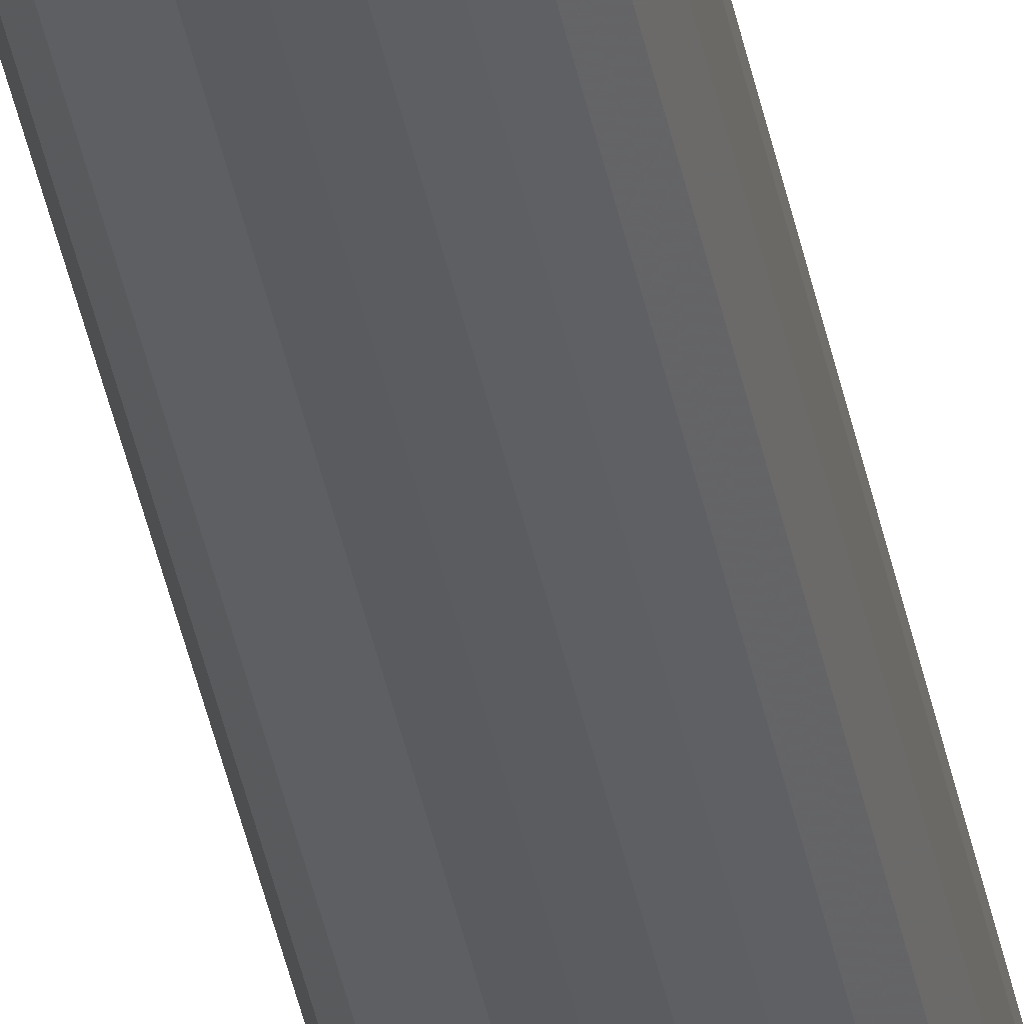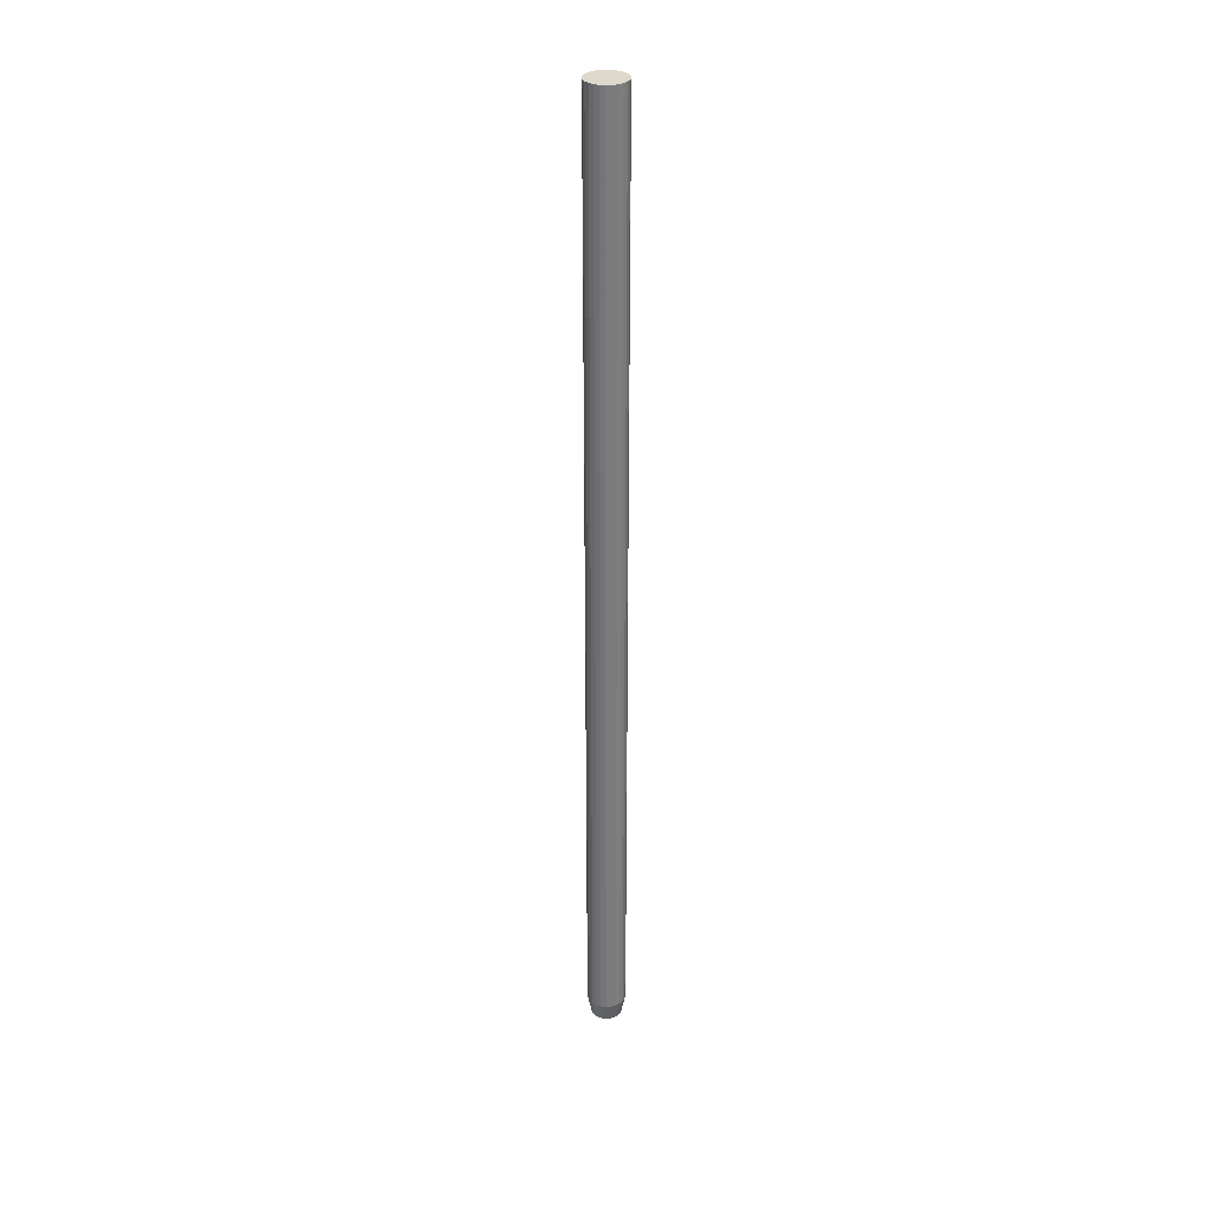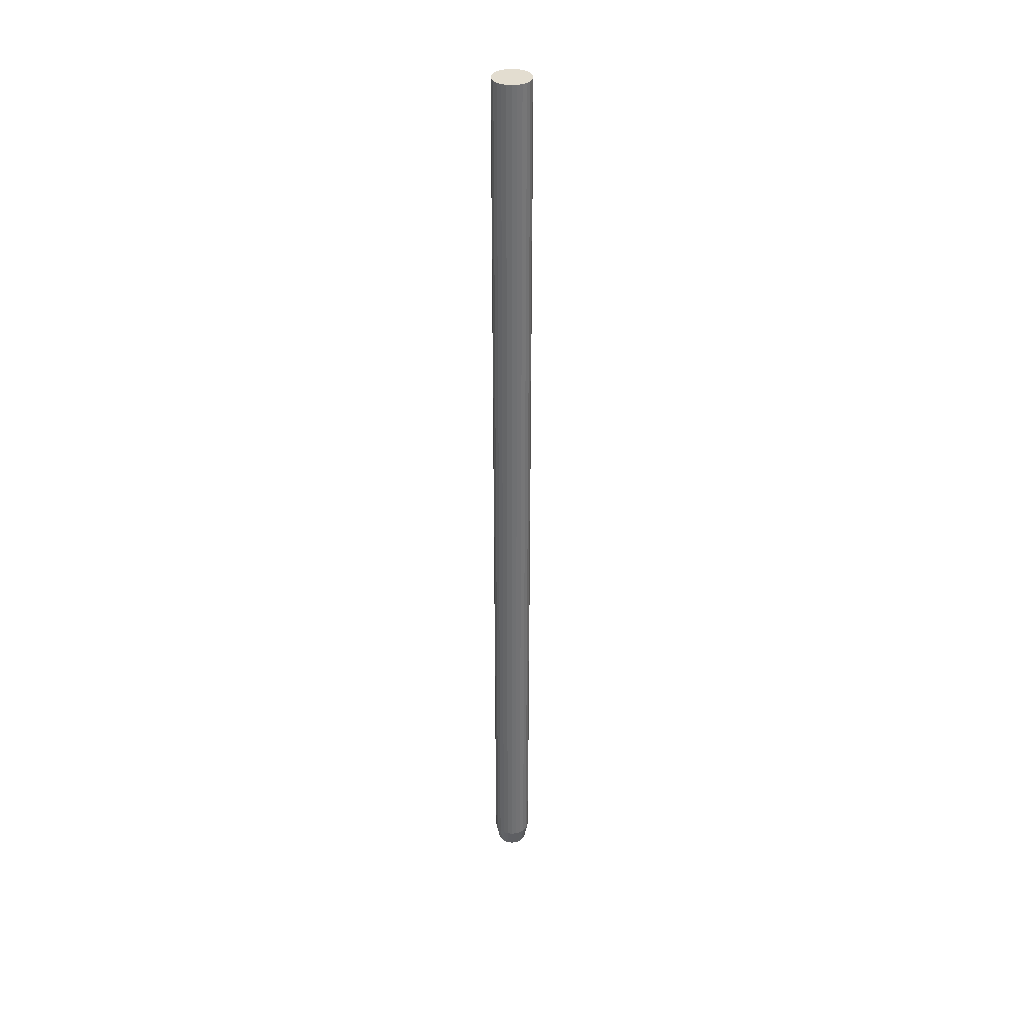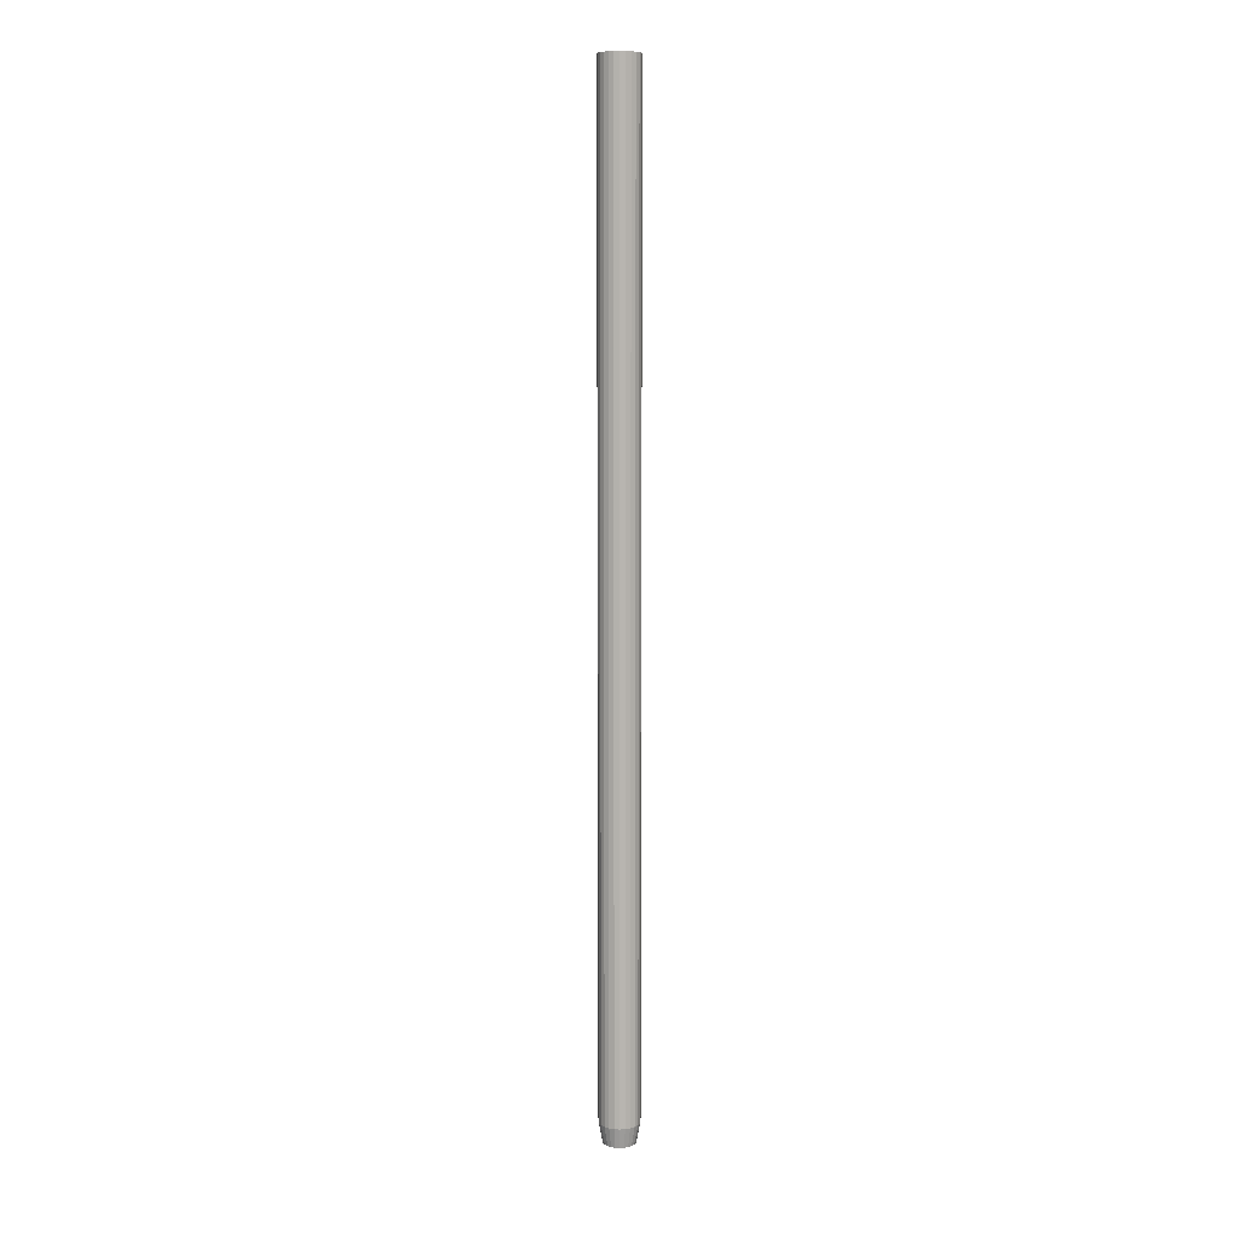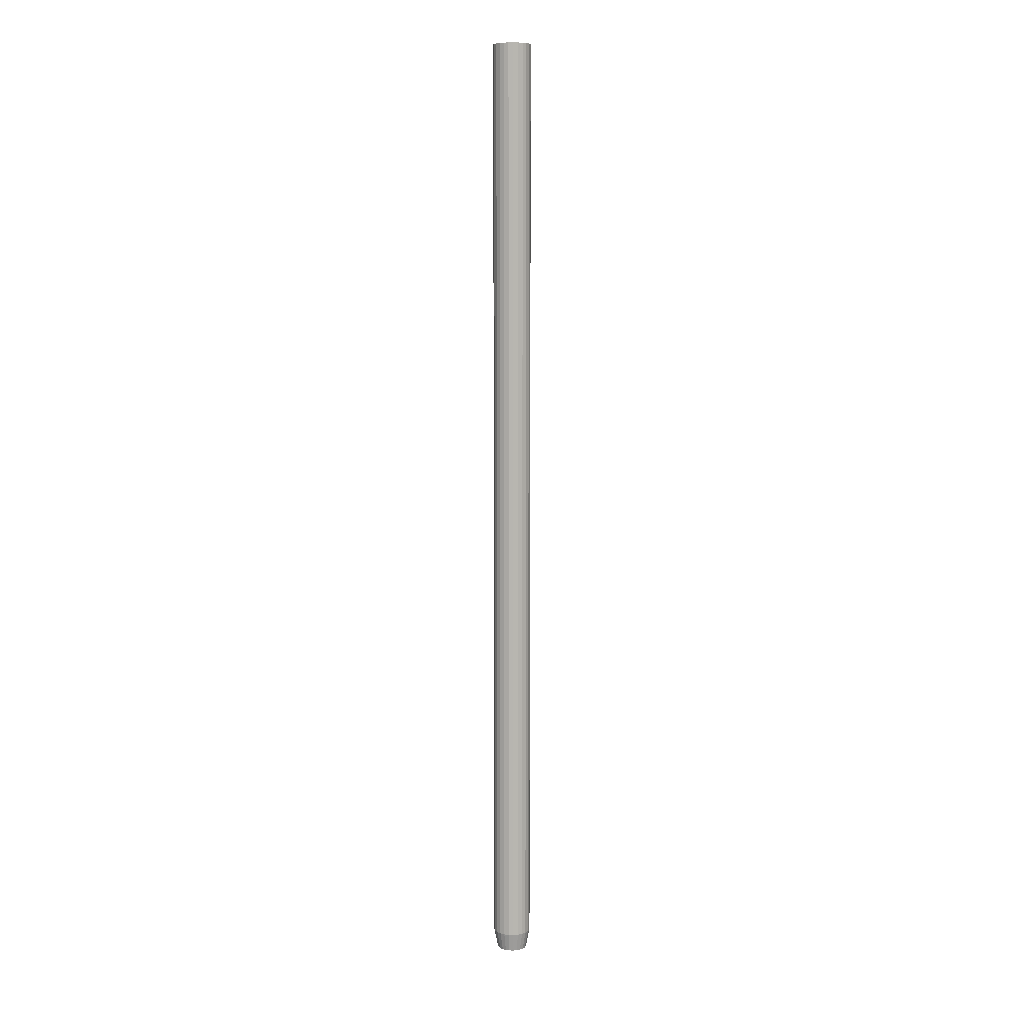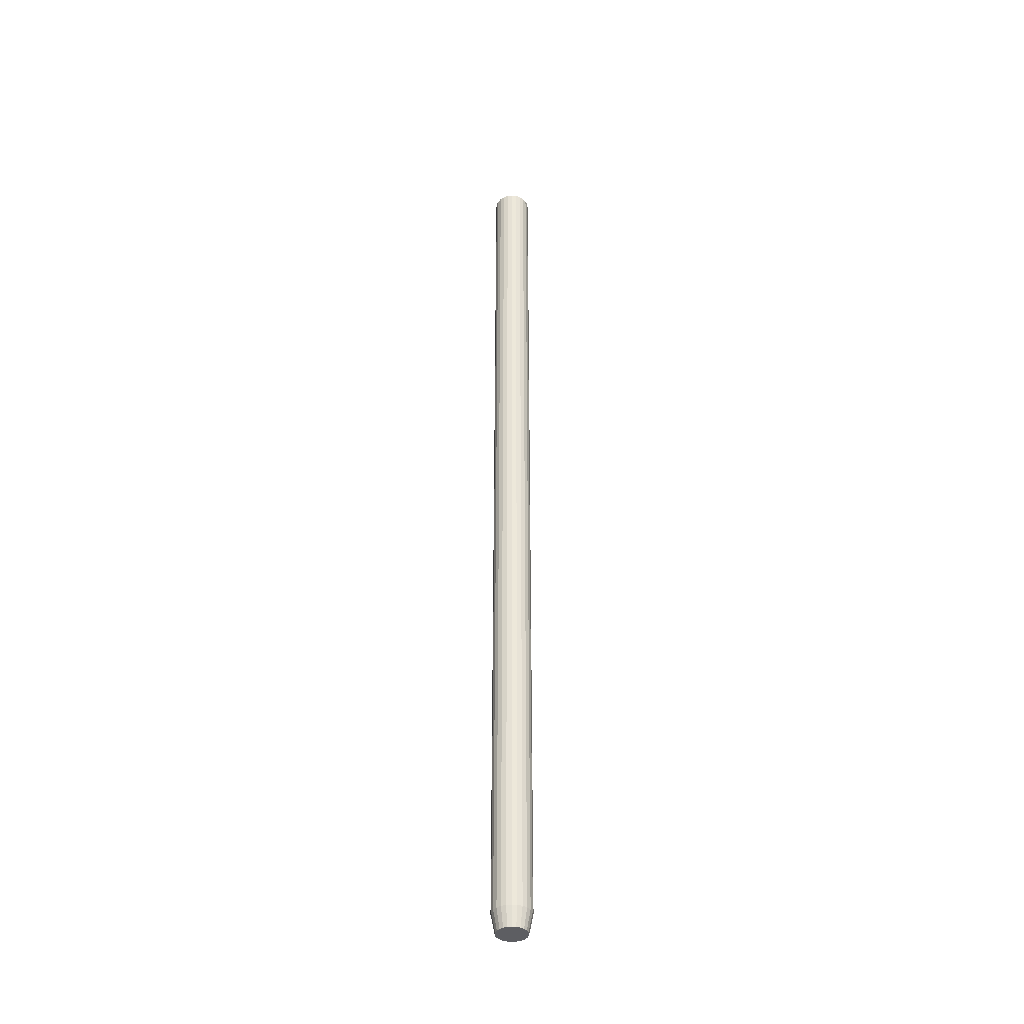
<metadata>
{"format":"obj","ext":"obj","renderer":"f3d","projection":"perspective","resolution":1024,"background":"white","views":[{"elev":-35.1,"azim":-170.2,"up":"+Z"},{"elev":32.0,"azim":16.7,"up":"+Y"},{"elev":35.6,"azim":-89.3,"up":"+Y"},{"elev":9.1,"azim":-0.5,"up":"+Y"},{"elev":8.5,"azim":-94.4,"up":"+Y"},{"elev":-38.9,"azim":-44.2,"up":"+Y"}]}
</metadata>
<code>
v -0.3177 -0.08032 0.3518
v -0.3153 -0.8316 0.355
v -0.3153 -0.08032 0.355
v -0.3177 -0.8316 0.3518
v -0.3121 -0.08032 0.3574
v -0.3177 -0.08032 0.3365
v -0.3193 -0.08032 0.3481
v -0.3177 -0.8316 0.3365
v -0.3131 -0.847 0.3528
v -0.3121 -0.8316 0.3574
v -0.3153 -0.08032 0.3333
v -0.3193 -0.08032 0.3402
v -0.3193 -0.8316 0.3481
v -0.3193 -0.8316 0.3402
v -0.3153 -0.8316 0.3333
v -0.3151 -0.847 0.3503
v -0.3084 -0.08032 0.3589
v -0.3121 -0.08032 0.3309
v -0.3198 -0.08032 0.3441
v -0.3151 -0.847 0.338
v -0.3131 -0.847 0.3355
v -0.3106 -0.847 0.3547
v -0.3121 -0.8316 0.3309
v -0.3084 -0.8316 0.3589
v -0.3198 -0.8316 0.3441
v -0.3163 -0.847 0.3473
v -0.3163 -0.847 0.341
v -0.3106 -0.847 0.3335
v -0.3045 -0.08032 0.3595
v -0.3084 -0.08032 0.3293
v -0.3084 -0.8316 0.3293
v -0.3076 -0.847 0.356
v -0.3076 -0.847 0.3323
v -0.3045 -0.8316 0.3595
v -0.3167 -0.847 0.3441
v -0.3005 -0.08032 0.3589
v -0.3045 -0.08032 0.3288
v -0.3045 -0.8316 0.3288
v -0.3045 -0.847 0.3319
v -0.3045 -0.847 0.3564
v -0.3005 -0.8316 0.3589
v -0.2968 -0.08032 0.3574
v -0.3005 -0.08032 0.3293
v -0.3005 -0.8316 0.3293
v -0.3013 -0.847 0.3323
v -0.3013 -0.847 0.356
v -0.2968 -0.8316 0.3574
v -0.2936 -0.08032 0.355
v -0.2968 -0.08032 0.3309
v -0.2968 -0.8316 0.3309
v -0.2983 -0.847 0.3335
v -0.2983 -0.847 0.3547
v -0.2936 -0.8316 0.355
v -0.2912 -0.8316 0.3518
v -0.2936 -0.08032 0.3333
v -0.2936 -0.8316 0.3333
v -0.2958 -0.847 0.3355
v -0.2958 -0.847 0.3528
v -0.2912 -0.08032 0.3518
v -0.2897 -0.8316 0.3481
v -0.2912 -0.8316 0.3365
v -0.2939 -0.847 0.3503
v -0.2912 -0.08032 0.3365
v -0.2897 -0.08032 0.3481
v -0.2939 -0.847 0.338
v -0.2891 -0.8316 0.3441
v -0.2897 -0.8316 0.3402
v -0.2926 -0.847 0.3473
v -0.2897 -0.08032 0.3402
v -0.2891 -0.08032 0.3441
v -0.2926 -0.847 0.341
v -0.2922 -0.847 0.3441
f 1 2 3
f 2 1 4
f 3 2 1
f 4 1 2
f 2 5 3
f 3 5 2
f 6 1 3
f 3 1 6
f 7 4 1
f 1 4 7
f 8 4 2
f 2 4 8
f 2 9 4
f 5 2 10
f 10 2 5
f 11 3 5
f 5 3 11
f 12 1 6
f 6 1 12
f 6 3 11
f 11 3 6
f 4 7 13
f 13 7 4
f 12 7 1
f 1 7 12
f 14 4 8
f 8 4 14
f 8 2 15
f 15 2 8
f 16 4 9
f 2 10 9
f 15 2 10
f 10 2 15
f 10 17 5
f 5 17 10
f 11 5 18
f 18 5 11
f 6 14 12
f 12 14 6
f 11 8 6
f 6 8 11
f 19 13 7
f 7 13 19
f 14 13 4
f 4 13 14
f 4 16 13
f 7 12 19
f 19 12 7
f 14 6 8
f 8 6 14
f 8 14 20
f 8 11 15
f 15 11 8
f 15 8 21
f 20 16 9
f 22 9 10
f 15 10 23
f 23 10 15
f 17 10 24
f 24 10 17
f 18 5 17
f 17 5 18
f 23 11 18
f 18 11 23
f 25 12 14
f 14 12 25
f 13 19 25
f 25 19 13
f 13 14 25
f 25 14 13
f 26 13 16
f 12 25 19
f 19 25 12
f 27 20 14
f 20 21 8
f 11 23 15
f 15 23 11
f 21 28 15
f 27 16 20
f 20 9 21
f 21 9 22
f 10 24 22
f 23 10 24
f 24 10 23
f 23 15 28
f 24 29 17
f 17 29 24
f 18 17 30
f 30 17 18
f 18 31 23
f 23 31 18
f 14 25 27
f 13 26 25
f 27 26 16
f 21 22 28
f 32 22 24
f 23 24 31
f 31 24 23
f 28 33 23
f 29 24 34
f 34 24 29
f 30 17 29
f 29 17 30
f 31 18 30
f 30 18 31
f 31 23 33
f 35 27 25
f 35 25 26
f 26 27 35
f 28 22 32
f 24 34 32
f 31 24 34
f 34 24 31
f 28 32 33
f 34 36 29
f 29 36 34
f 30 29 37
f 37 29 30
f 30 38 31
f 31 38 30
f 33 39 31
f 40 32 34
f 31 34 38
f 38 34 31
f 33 32 40
f 36 34 41
f 41 34 36
f 37 29 36
f 36 29 37
f 38 30 37
f 37 30 38
f 38 31 39
f 33 40 39
f 34 41 40
f 38 34 41
f 41 34 38
f 41 42 36
f 36 42 41
f 37 36 43
f 43 36 37
f 37 44 38
f 38 44 37
f 39 45 38
f 39 40 46
f 46 40 41
f 38 41 44
f 44 41 38
f 42 41 47
f 47 41 42
f 43 36 42
f 42 36 43
f 44 37 43
f 43 37 44
f 44 38 45
f 39 46 45
f 41 47 46
f 44 41 47
f 47 41 44
f 47 48 42
f 42 48 47
f 43 42 49
f 49 42 43
f 43 50 44
f 44 50 43
f 45 51 44
f 45 46 52
f 52 46 47
f 44 47 50
f 50 47 44
f 48 47 53
f 53 47 48
f 49 42 48
f 48 42 49
f 50 43 49
f 49 43 50
f 50 44 51
f 45 52 51
f 47 53 52
f 50 47 53
f 53 47 50
f 54 48 53
f 53 48 54
f 49 48 55
f 55 48 49
f 49 56 50
f 50 56 49
f 51 57 50
f 51 52 58
f 58 52 53
f 50 53 56
f 56 53 50
f 48 54 59
f 59 54 48
f 56 53 54
f 54 53 56
f 53 54 58
f 55 48 59
f 59 48 55
f 56 49 55
f 55 49 56
f 56 50 57
f 51 58 57
f 60 59 54
f 54 59 60
f 56 54 61
f 61 54 56
f 62 58 54
f 55 59 63
f 63 59 55
f 63 56 55
f 55 56 63
f 56 57 61
f 57 58 62
f 59 60 64
f 64 60 59
f 61 54 60
f 60 54 61
f 54 60 62
f 56 63 61
f 61 63 56
f 63 59 64
f 64 59 63
f 65 61 57
f 57 62 65
f 66 64 60
f 60 64 66
f 61 60 67
f 67 60 61
f 68 62 60
f 69 61 63
f 63 61 69
f 63 64 69
f 69 64 63
f 61 65 67
f 65 62 68
f 64 66 70
f 70 66 64
f 67 60 66
f 66 60 67
f 60 66 68
f 61 69 67
f 67 69 61
f 69 64 70
f 70 64 69
f 71 67 65
f 65 68 71
f 67 70 66
f 66 70 67
f 67 71 66
f 72 68 66
f 70 67 69
f 69 67 70
f 71 68 72
f 72 66 71
f 4 9 2
f 9 4 16
f 9 10 2
f 13 16 4
f 20 14 8
f 21 8 15
f 9 16 20
f 10 9 22
f 16 13 26
f 14 20 27
f 8 21 20
f 15 28 21
f 20 16 27
f 21 9 20
f 22 9 21
f 22 24 10
f 28 15 23
f 27 25 14
f 25 26 13
f 16 26 27
f 28 22 21
f 24 22 32
f 23 33 28
f 33 23 31
f 25 27 35
f 26 25 35
f 35 27 26
f 32 22 28
f 32 34 24
f 33 32 28
f 31 39 33
f 34 32 40
f 40 32 33
f 39 31 38
f 39 40 33
f 40 41 34
f 38 45 39
f 46 40 39
f 41 40 46
f 45 38 44
f 45 46 39
f 46 47 41
f 44 51 45
f 52 46 45
f 47 46 52
f 51 44 50
f 51 52 45
f 52 53 47
f 50 57 51
f 58 52 51
f 53 52 58
f 58 54 53
f 57 50 56
f 57 58 51
f 54 58 62
f 61 57 56
f 62 58 57
f 62 60 54
f 57 61 65
f 65 62 57
f 60 62 68
f 67 65 61
f 68 62 65
f 68 66 60
f 65 67 71
f 71 68 65
f 66 71 67
f 66 68 72
f 72 68 71
f 71 66 72

</code>
